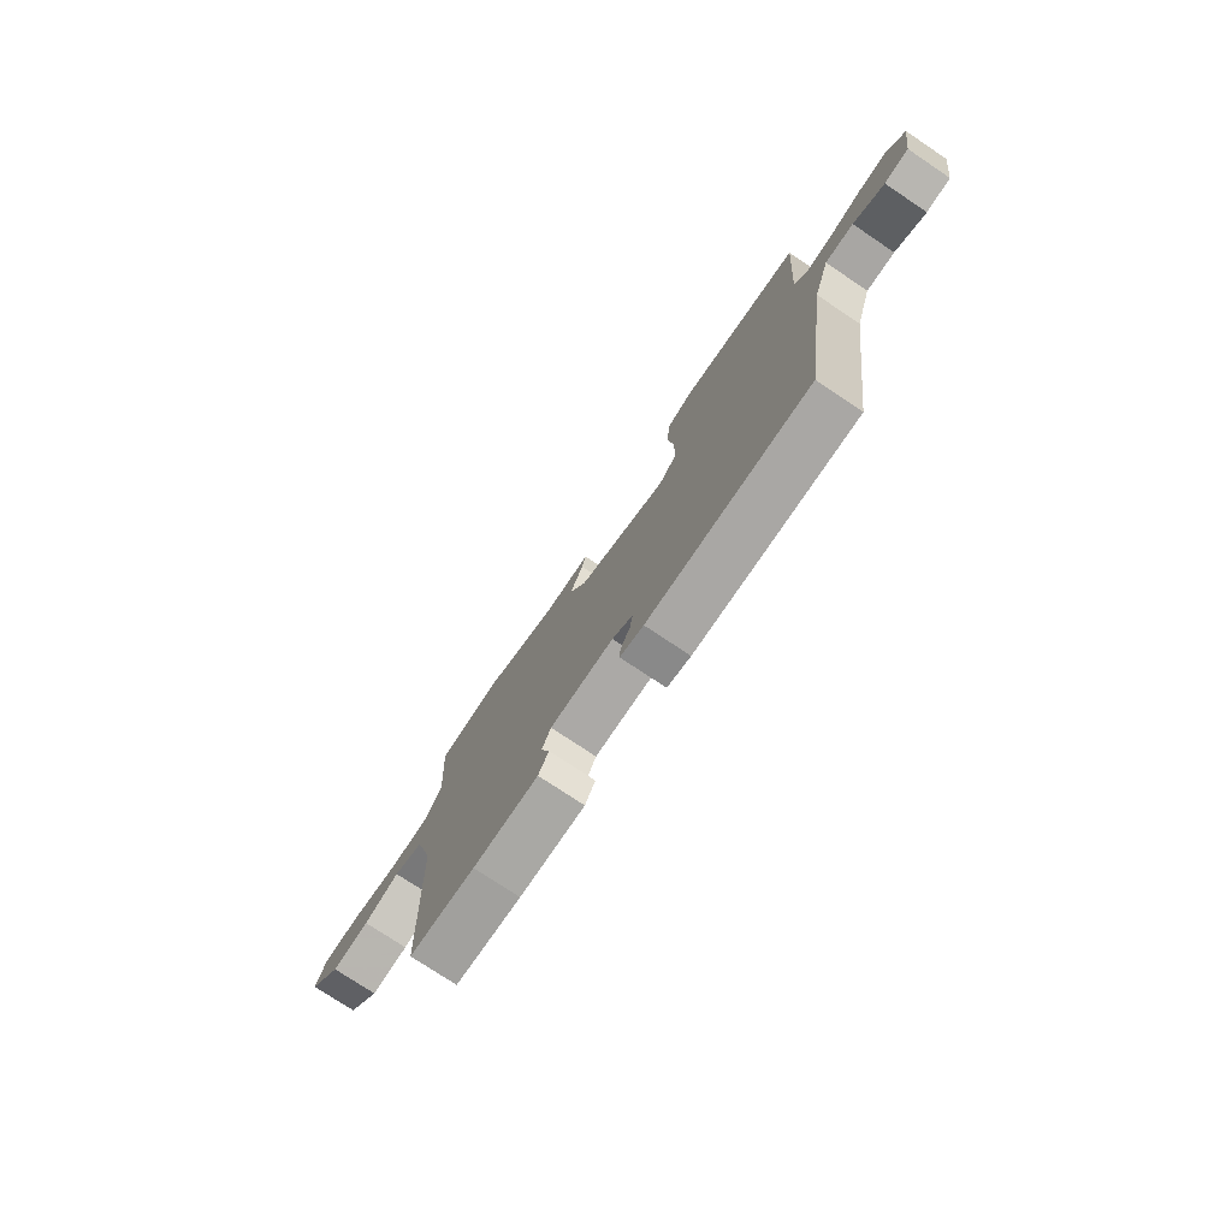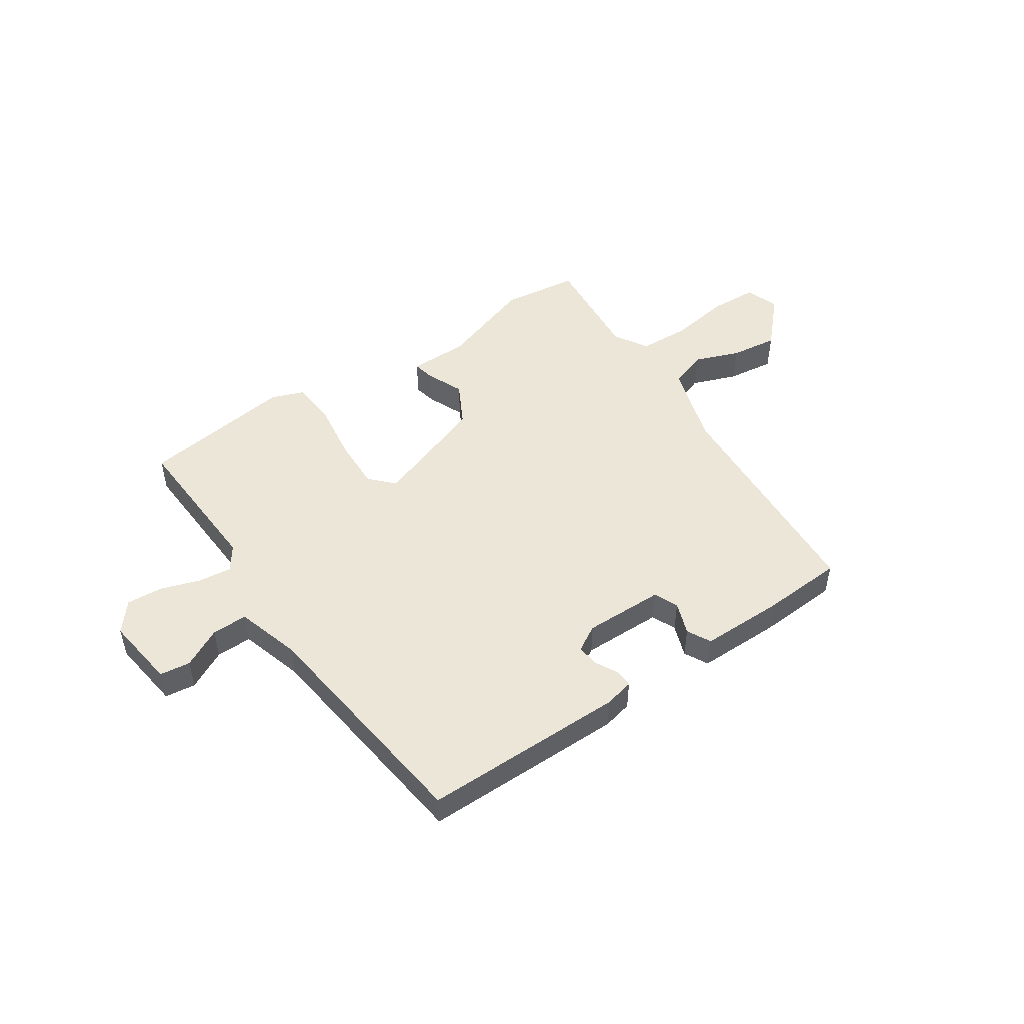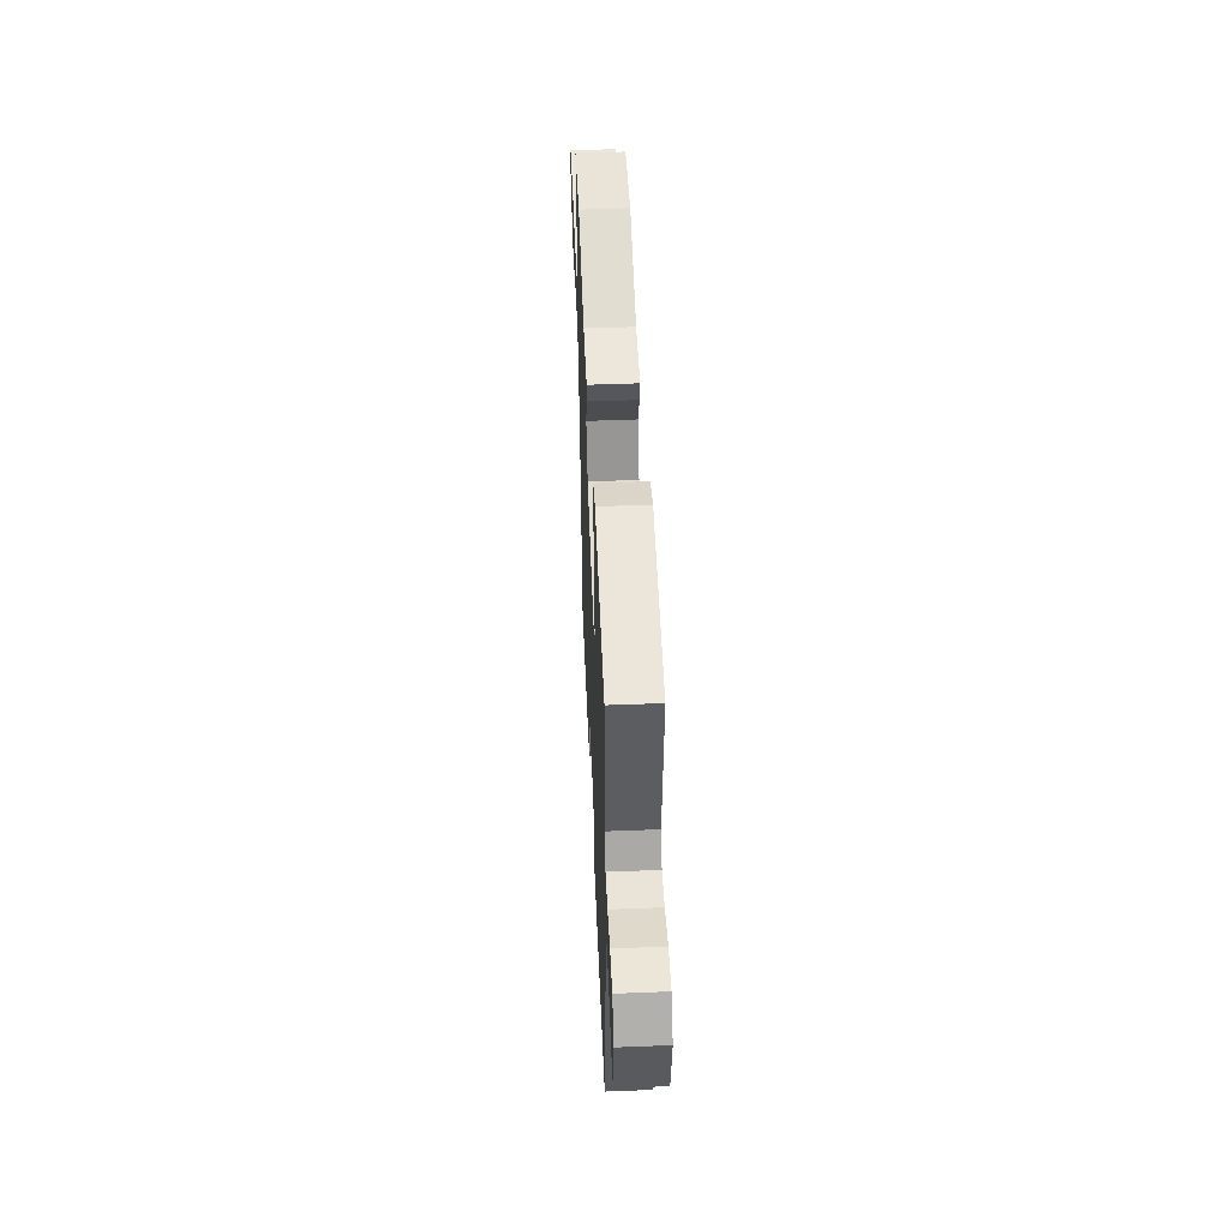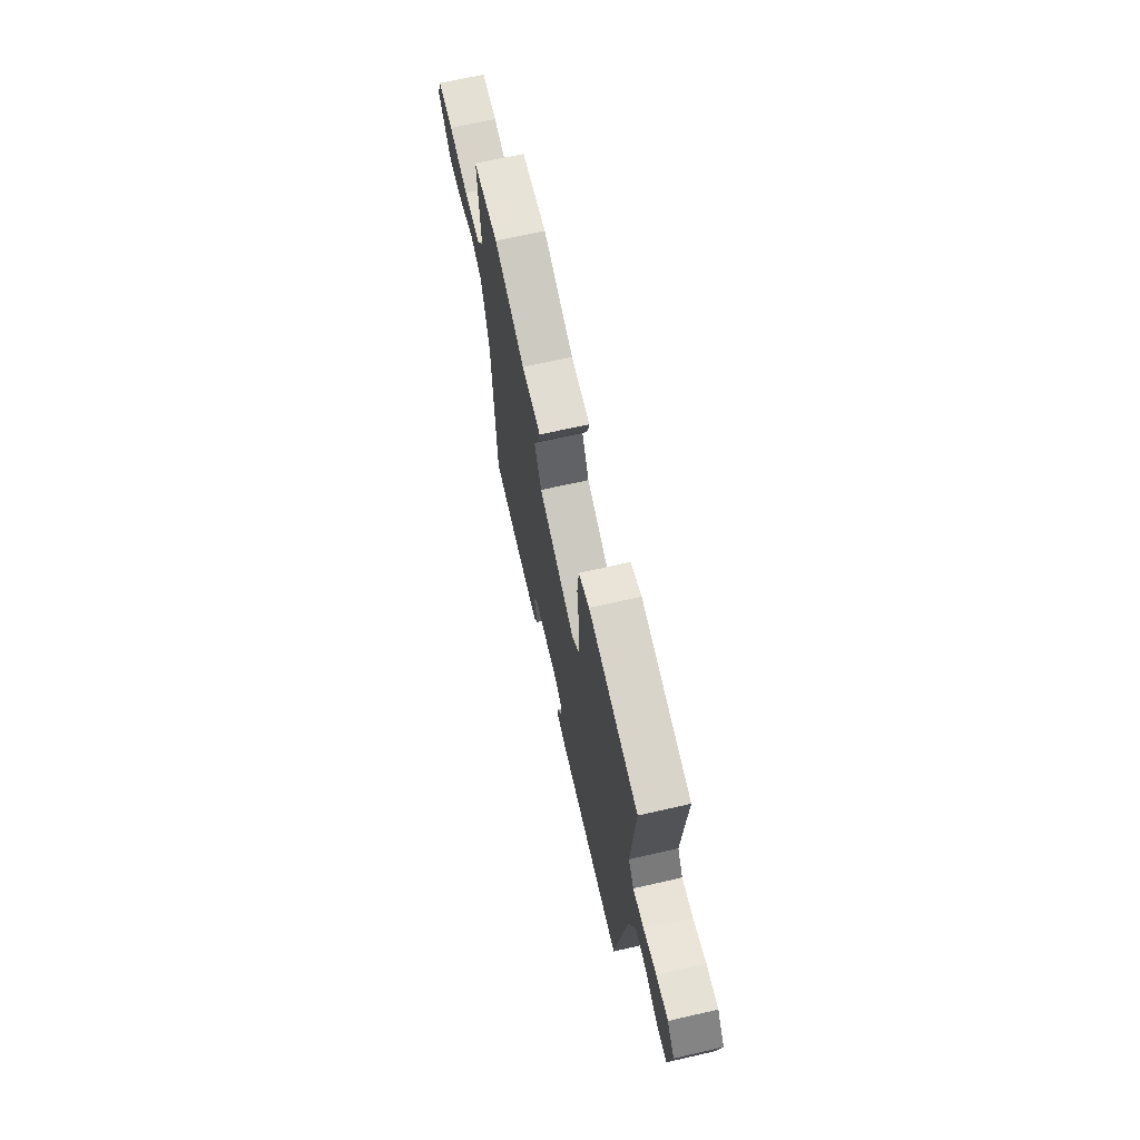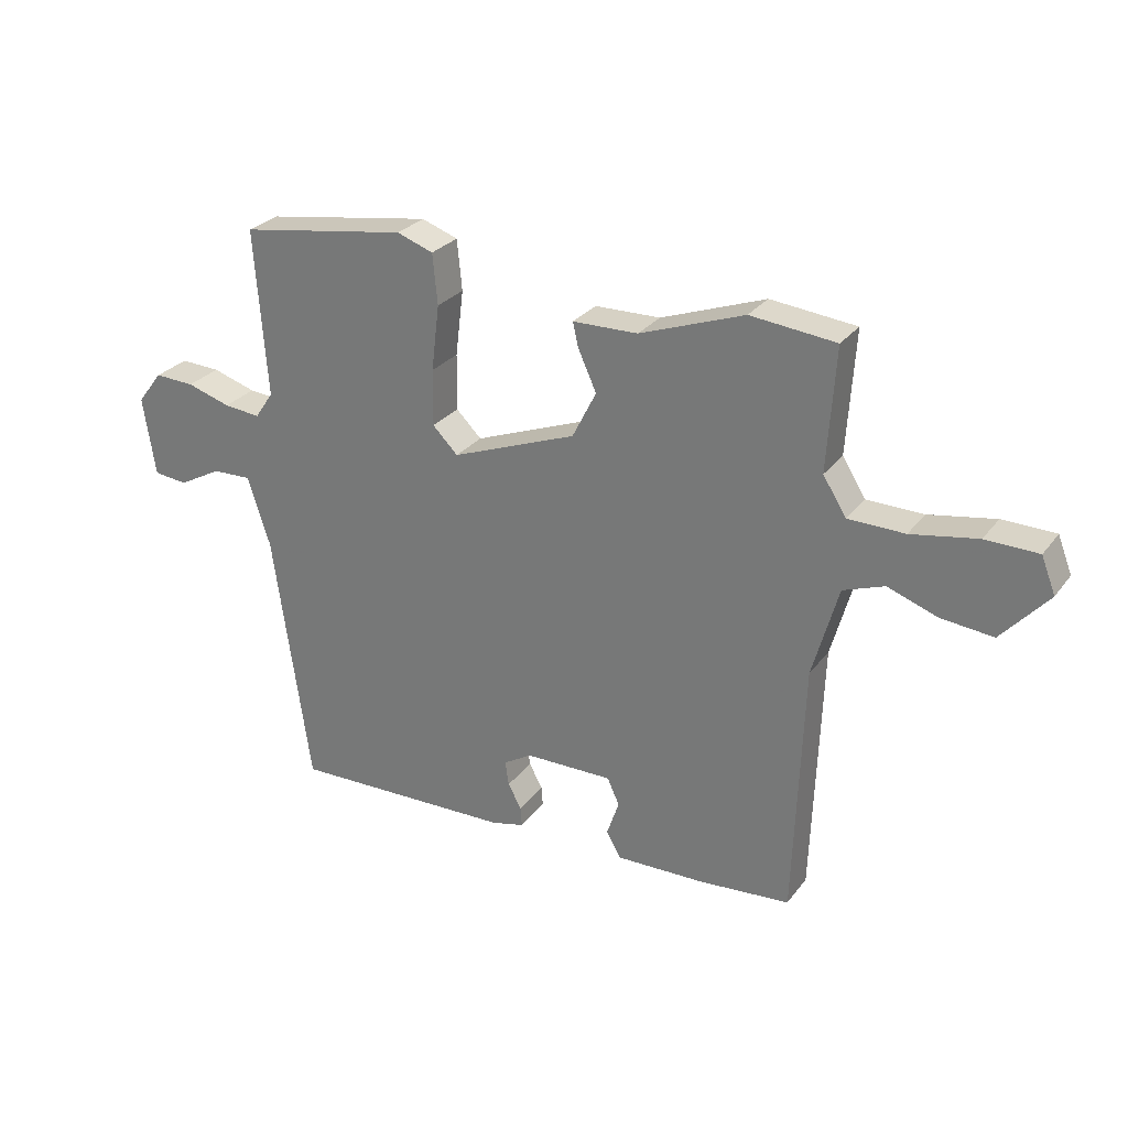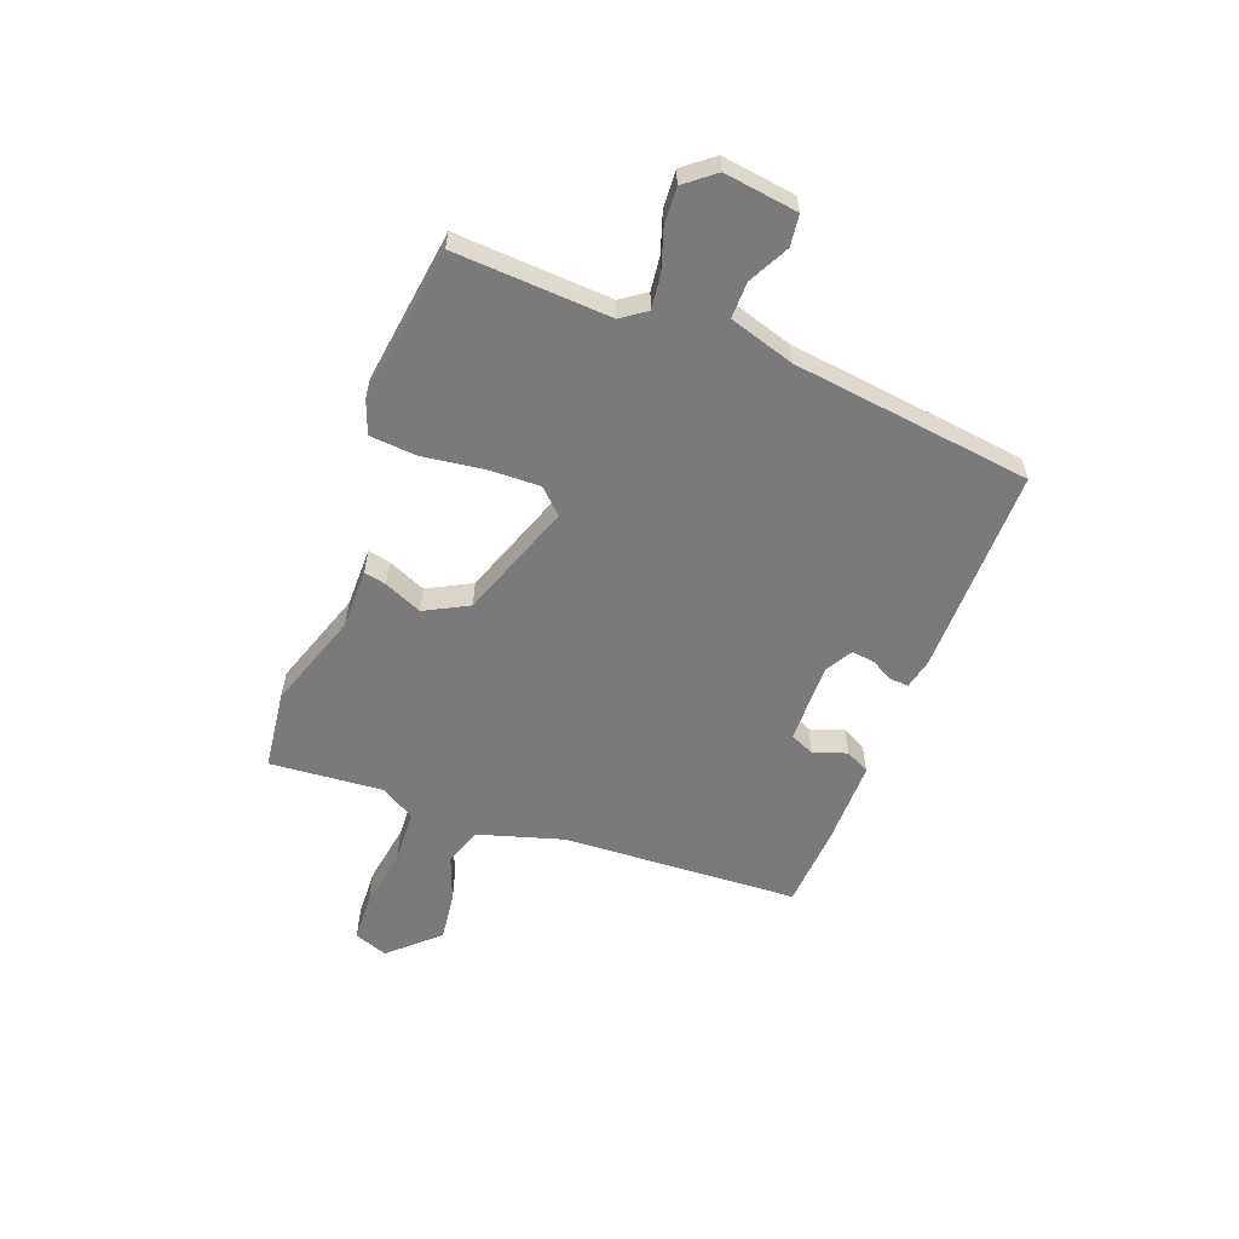
<metadata>
{"format":"obj","ext":"obj","renderer":"f3d","projection":"perspective","resolution":1024,"background":"white","views":[{"elev":-75.9,"azim":56.2,"up":"+Z"},{"elev":49.5,"azim":147.2,"up":"+Y"},{"elev":49.2,"azim":87.5,"up":"+Z"},{"elev":67.3,"azim":77.1,"up":"+Z"},{"elev":27.6,"azim":-150.9,"up":"+Z"},{"elev":-58.1,"azim":70.3,"up":"+Y"}]}
</metadata>
<code>
v 0.473 0.07 0.493
v 0.453 0.07 0.22
v 0.483 0.07 0.176
v 0.543 0.07 0.182
v 0.614 0.07 0.204
v 0.679 0.07 0.207
v 0.72 0.07 0.154
v 0.7 0.07 0.025
v 0.645 0.07 0.019
v 0.575 0.07 0.057
v 0.511 0.07 0.059
v 0.474 0.07 -0.055
v 0.414 0.07 -0.475
v 0.05 0.07 -0.467
v -0.003 0.07 -0.454
v -0.001 0.07 -0.422
v 0.021 0.07 -0.382
v 0.027 0.07 -0.342
v -0.019 0.07 -0.314
v -0.162 0.07 -0.313
v -0.182 0.07 -0.356
v -0.162 0.07 -0.415
v -0.185 0.07 -0.457
v -0.332 0.07 -0.454
v -0.48 0.07 -0.442
v -0.495 0.07 -0.025
v -0.537 0.07 0.124
v -0.604 0.07 0.148
v -0.685 0.07 0.119
v -0.77 0.07 0.11
v -0.846 0.07 0.195
v -0.823 0.07 0.254
v -0.737 0.07 0.256
v -0.629 0.07 0.237
v -0.537 0.07 0.239
v -0.499 0.07 0.299
v -0.512 0.07 0.499
v -0.373 0.07 0.514
v -0.203 0.07 0.453
v -0.097 0.07 0.451
v -0.106 0.07 0.412
v -0.136 0.07 0.346
v -0.097 0.07 0.269
v 0.106 0.07 0.192
v 0.147 0.07 0.233
v 0.146 0.07 0.325
v 0.133 0.07 0.432
v 0.141 0.07 0.514
v 0.2 0.07 0.535
v 0.473 0 0.493
v 0.453 0 0.22
v 0.483 0 0.176
v 0.543 0 0.182
v 0.614 0 0.204
v 0.679 0 0.207
v 0.72 0 0.154
v 0.7 0 0.025
v 0.645 0 0.019
v 0.575 0 0.057
v 0.511 0 0.059
v 0.474 0 -0.055
v 0.414 0 -0.475
v 0.05 0 -0.467
v -0.003 0 -0.454
v -0.001 0 -0.422
v 0.021 0 -0.382
v 0.027 0 -0.342
v -0.019 0 -0.314
v -0.162 0 -0.313
v -0.182 0 -0.356
v -0.162 0 -0.415
v -0.185 0 -0.457
v -0.332 0 -0.454
v -0.48 0 -0.442
v -0.495 0 -0.025
v -0.537 0 0.124
v -0.604 0 0.148
v -0.685 0 0.119
v -0.77 0 0.11
v -0.846 0 0.195
v -0.823 0 0.254
v -0.737 0 0.256
v -0.629 0 0.237
v -0.537 0 0.239
v -0.499 0 0.299
v -0.512 0 0.499
v -0.373 0 0.514
v -0.203 0 0.453
v -0.097 0 0.451
v -0.106 0 0.412
v -0.136 0 0.346
v -0.097 0 0.269
v 0.106 0 0.192
v 0.147 0 0.233
v 0.146 0 0.325
v 0.133 0 0.432
v 0.141 0 0.514
v 0.2 0 0.535
f 49 1 2
f 48 49 2
f 47 48 2
f 46 47 2
f 45 46 2 3
f 44 45 3
f 39 40 41 42
f 39 42 43
f 38 39 43
f 37 38 43
f 36 37 43
f 35 36 43 44
f 32 33 34
f 31 32 34
f 30 31 34
f 29 30 34
f 28 29 34
f 34 35 44
f 28 34 44
f 27 28 44
f 24 25 26
f 23 24 26
f 22 23 26
f 21 22 26
f 20 21 26 27
f 27 44 3
f 20 27 3
f 19 20 3
f 15 16 17
f 14 15 17
f 13 14 17
f 12 13 17
f 11 12 17 18
f 8 9 10
f 7 8 10
f 6 7 10
f 5 6 10
f 4 5 10
f 4 10 11
f 11 18 19
f 4 11 19
f 3 4 19
f 51 50 98
f 51 98 97
f 51 97 96
f 51 96 95
f 52 51 95 94
f 52 94 93
f 91 90 89 88
f 92 91 88
f 92 88 87
f 92 87 86
f 92 86 85
f 93 92 85 84
f 83 82 81
f 83 81 80
f 83 80 79
f 83 79 78
f 83 78 77
f 93 84 83
f 93 83 77
f 93 77 76
f 75 74 73
f 75 73 72
f 75 72 71
f 75 71 70
f 76 75 70 69
f 52 93 76
f 52 76 69
f 52 69 68
f 66 65 64
f 66 64 63
f 66 63 62
f 66 62 61
f 67 66 61 60
f 59 58 57
f 59 57 56
f 59 56 55
f 59 55 54
f 59 54 53
f 60 59 53
f 68 67 60
f 68 60 53
f 68 53 52
f 1 50 51 2
f 2 51 52 3
f 3 52 53 4
f 4 53 54 5
f 5 54 55 6
f 6 55 56 7
f 7 56 57 8
f 8 57 58 9
f 9 58 59 10
f 10 59 60 11
f 11 60 61 12
f 12 61 62 13
f 13 62 63 14
f 14 63 64 15
f 15 64 65 16
f 16 65 66 17
f 17 66 67 18
f 18 67 68 19
f 19 68 69 20
f 20 69 70 21
f 21 70 71 22
f 22 71 72 23
f 23 72 73 24
f 24 73 74 25
f 25 74 75 26
f 26 75 76 27
f 27 76 77 28
f 28 77 78 29
f 29 78 79 30
f 30 79 80 31
f 31 80 81 32
f 32 81 82 33
f 33 82 83 34
f 34 83 84 35
f 35 84 85 36
f 36 85 86 37
f 37 86 87 38
f 38 87 88 39
f 39 88 89 40
f 40 89 90 41
f 41 90 91 42
f 42 91 92 43
f 43 92 93 44
f 44 93 94 45
f 45 94 95 46
f 46 95 96 47
f 47 96 97 48
f 48 97 98 49
f 49 98 50 1

</code>
